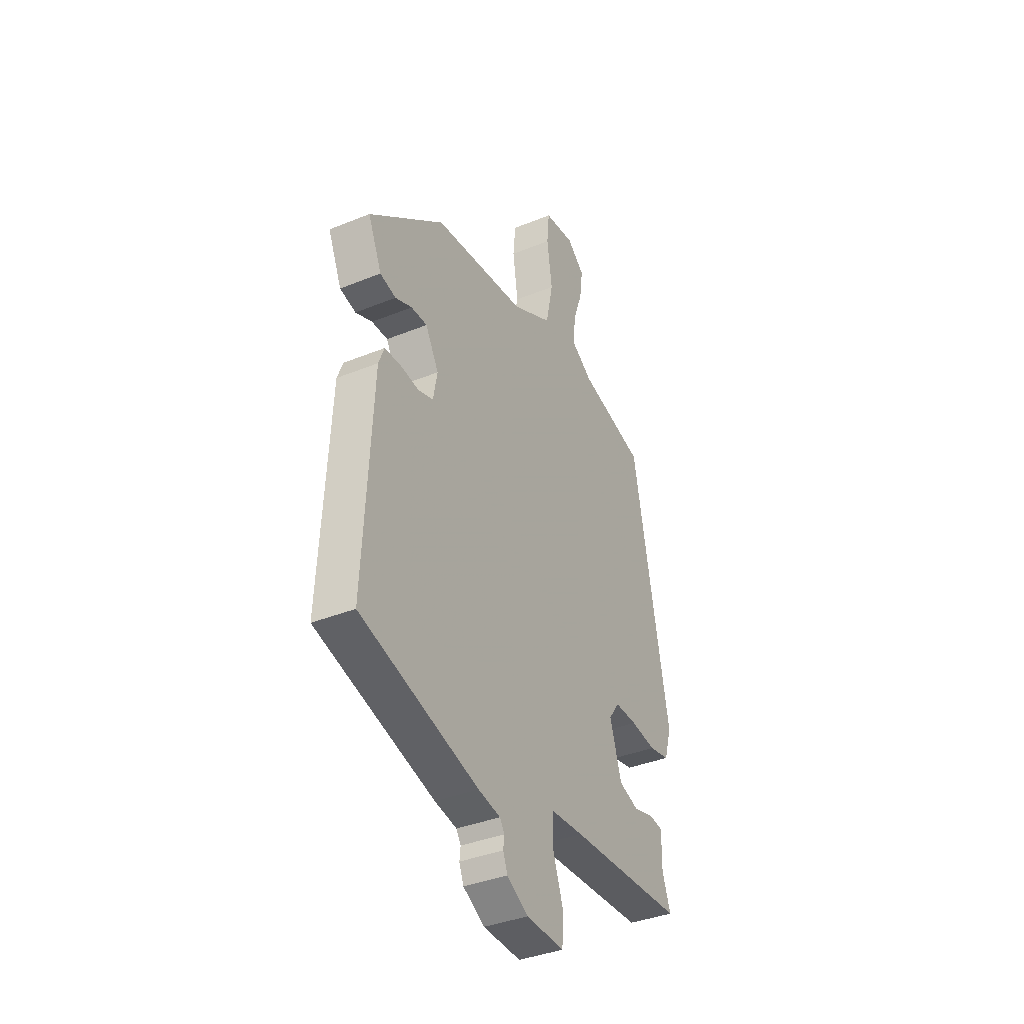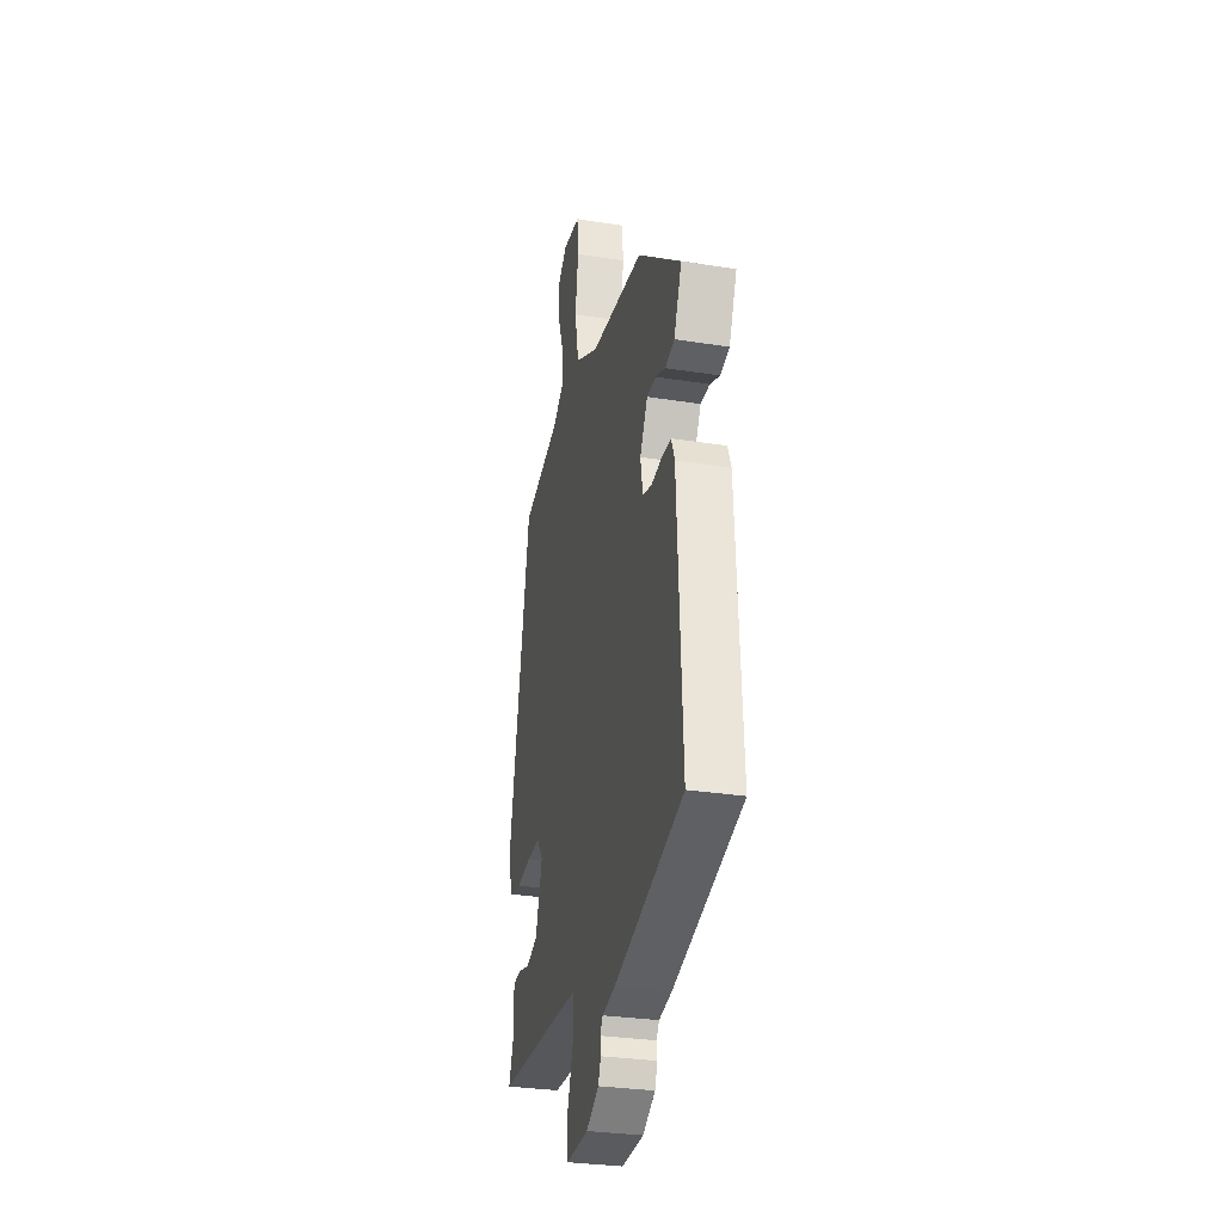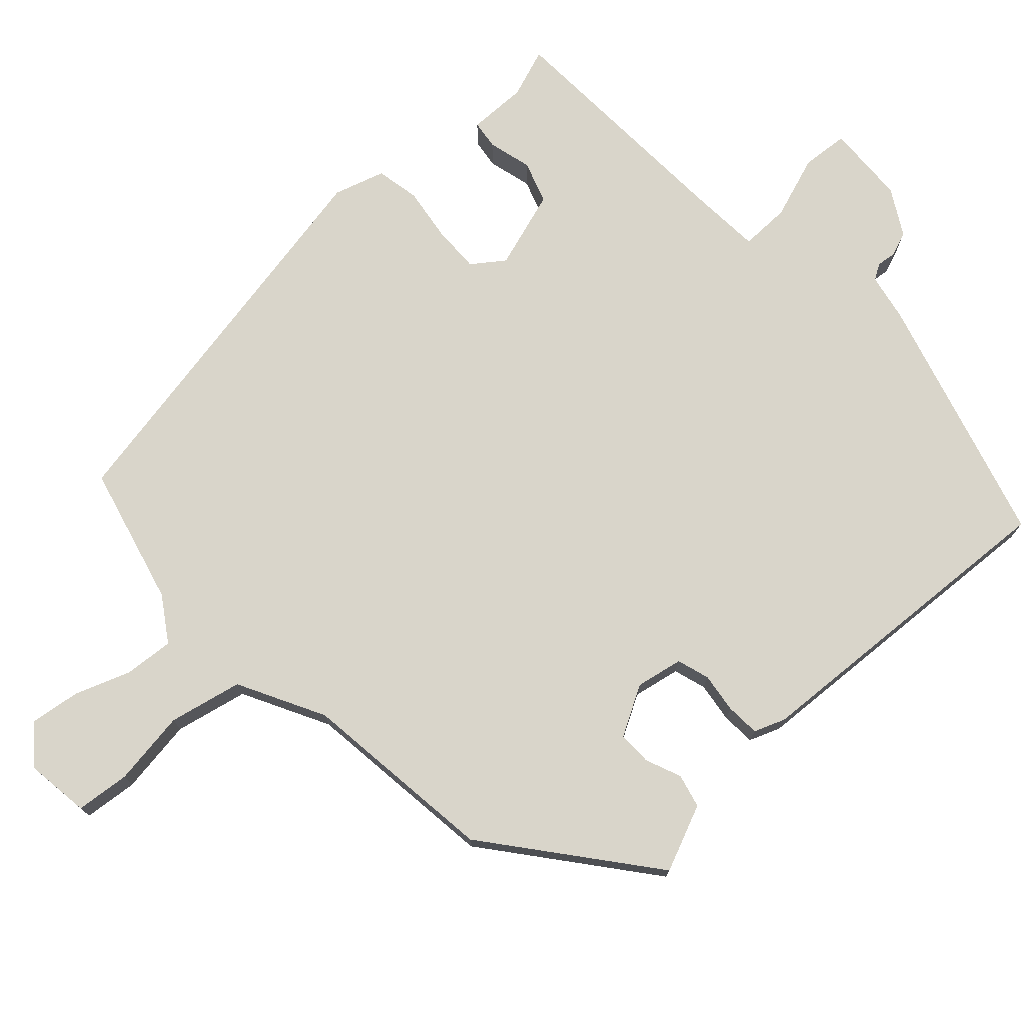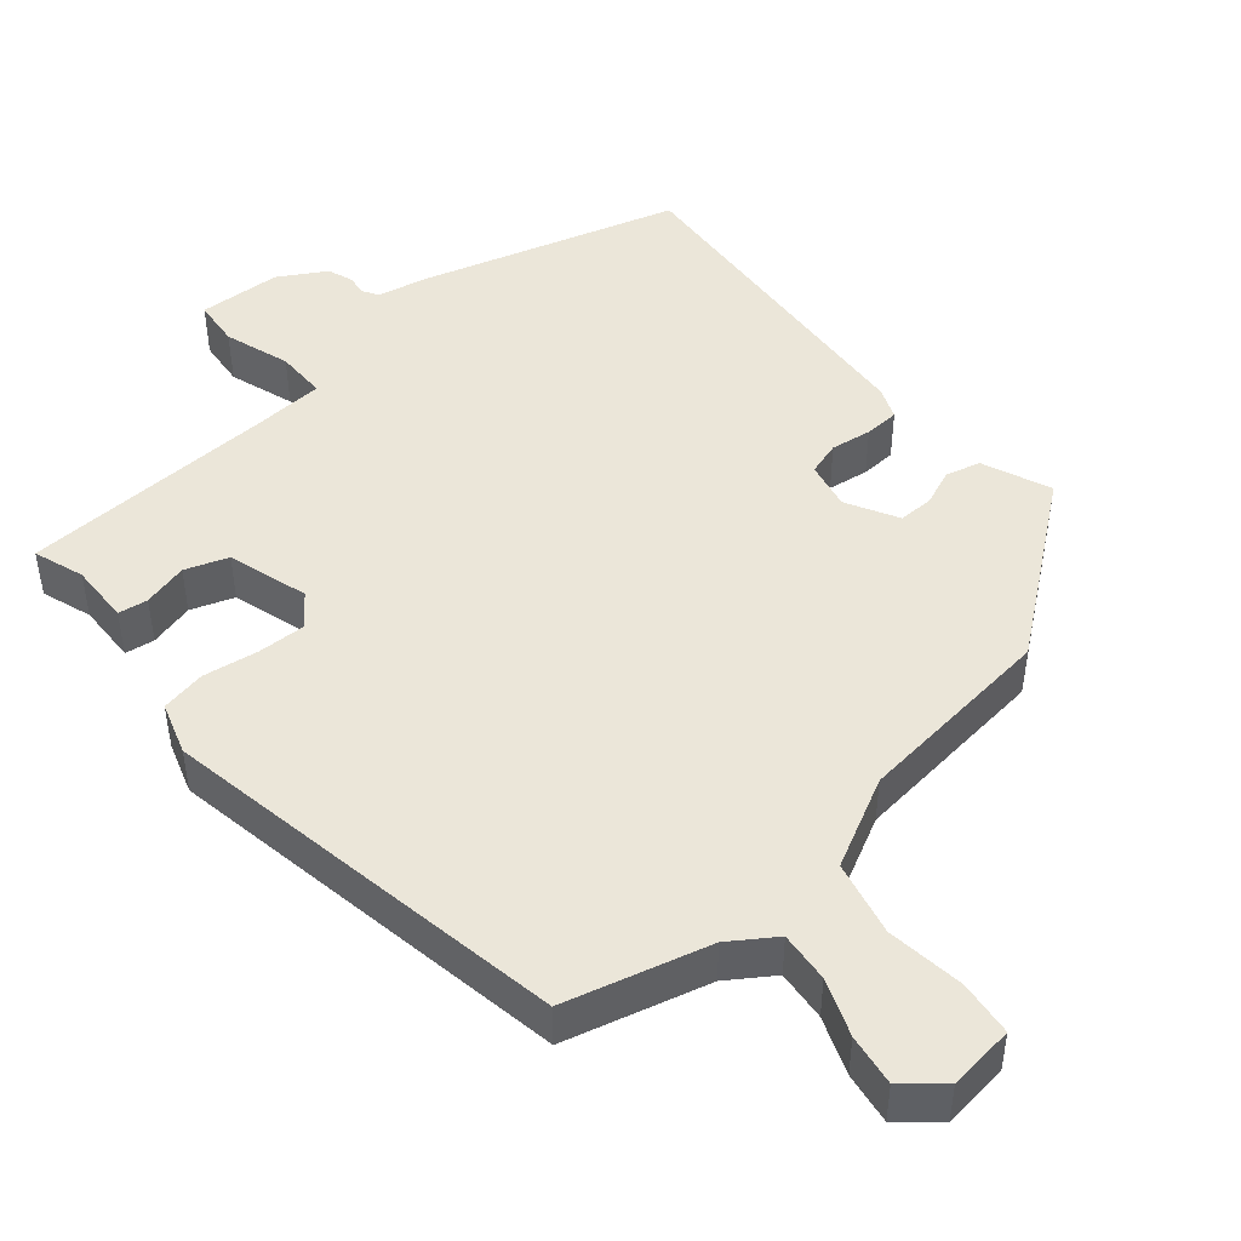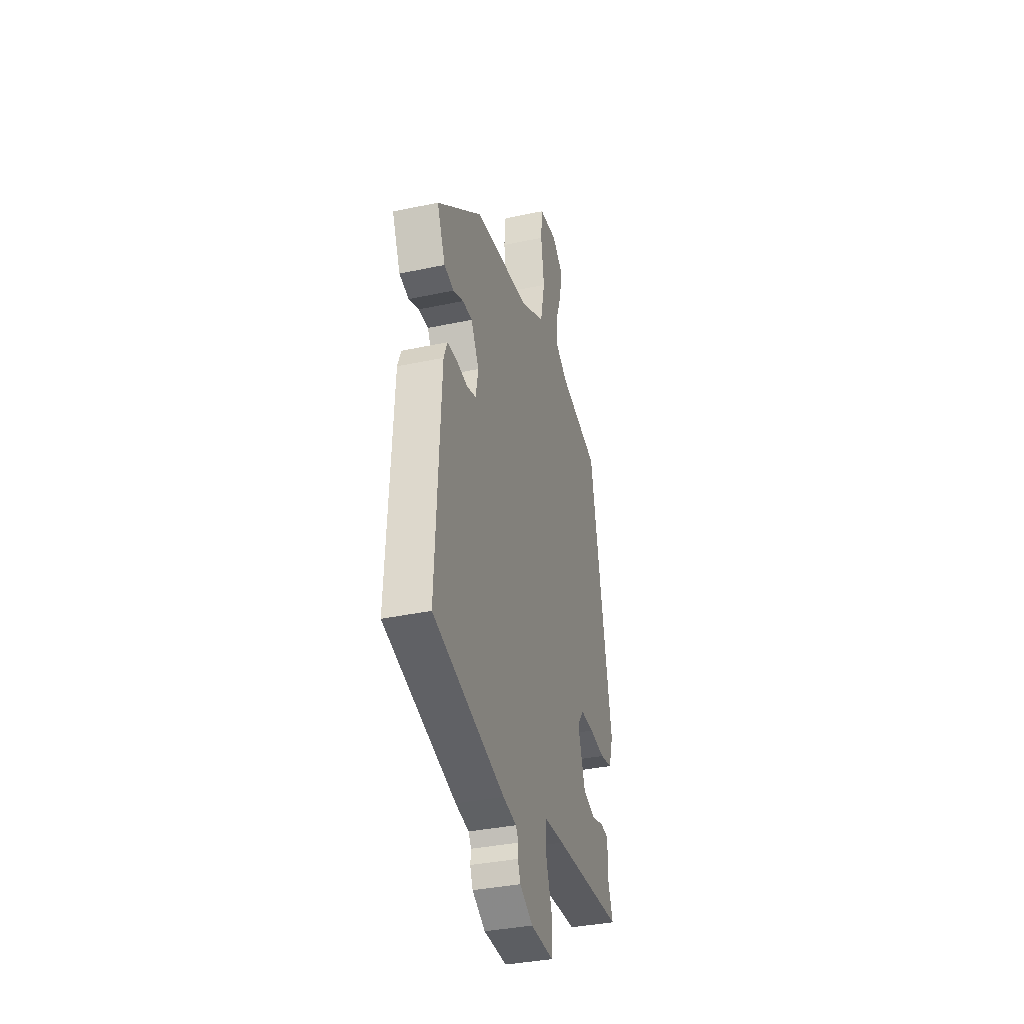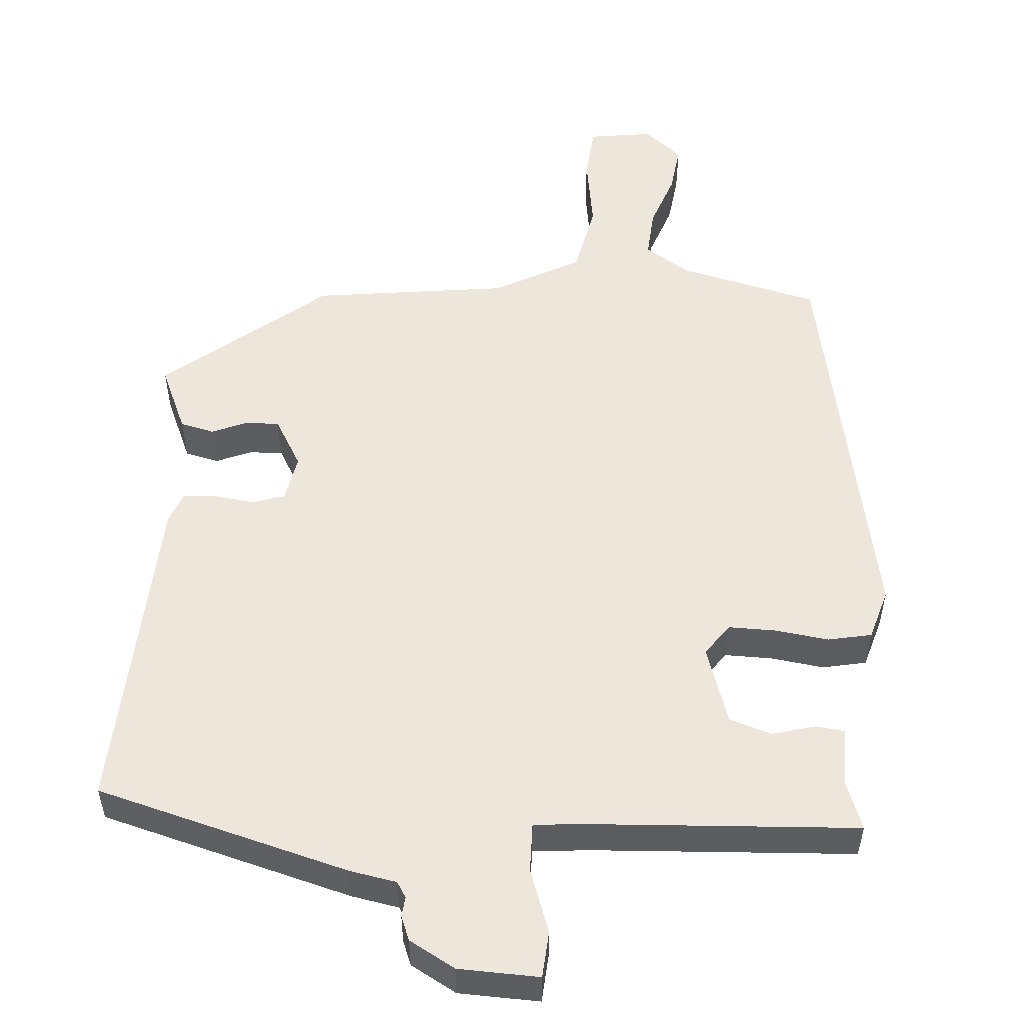
<metadata>
{"format":"obj","ext":"obj","renderer":"f3d","projection":"perspective","resolution":1024,"background":"white","views":[{"elev":-37.5,"azim":117.5,"up":"+Z"},{"elev":-30.2,"azim":77.0,"up":"+Z"},{"elev":74.6,"azim":47.7,"up":"+Y"},{"elev":47.0,"azim":-39.3,"up":"+Y"},{"elev":-35.8,"azim":105.7,"up":"+Z"},{"elev":53.4,"azim":-176.0,"up":"+Y"}]}
</metadata>
<code>
v -0.425 0.07 0.476
v -0.235 0.07 0.523
v -0.175 0.07 0.562
v -0.18 0.07 0.629
v -0.207 0.07 0.704
v -0.216 0.07 0.772
v -0.165 0.07 0.814
v -0.078 0.07 0.802
v -0.071 0.07 0.729
v -0.086 0.07 0.627
v -0.065 0.07 0.528
v 0.051 0.07 0.466
v 0.317 0.07 0.432
v 0.533 0.07 0.258
v 0.494 0.07 0.168
v 0.448 0.07 0.157
v 0.4 0.07 0.177
v 0.354 0.07 0.178
v 0.316 0.07 0.111
v 0.328 0.07 0.047
v 0.372 0.07 0.033
v 0.426 0.07 0.04
v 0.472 0.07 0.037
v 0.488 0.07 -0.005
v 0.512 0.07 -0.452
v 0.17 0.07 -0.547
v 0.106 0.07 -0.559
v 0.093 0.07 -0.58
v 0.096 0.07 -0.607
v 0.083 0.07 -0.64
v 0.021 0.07 -0.675
v -0.088 0.07 -0.679
v -0.093 0.07 -0.616
v -0.063 0.07 -0.53
v -0.062 0.07 -0.463
v -0.158 0.07 -0.456
v -0.493 0.07 -0.438
v -0.469 0.07 -0.372
v -0.47 0.07 -0.292
v -0.431 0.07 -0.287
v -0.372 0.07 -0.303
v -0.315 0.07 -0.284
v -0.281 0.07 -0.178
v -0.312 0.07 -0.135
v -0.376 0.07 -0.136
v -0.449 0.07 -0.146
v -0.508 0.07 -0.134
v -0.529 0.07 -0.065
v -0.425 0 0.476
v -0.235 0 0.523
v -0.175 0 0.562
v -0.18 0 0.629
v -0.207 0 0.704
v -0.216 0 0.772
v -0.165 0 0.814
v -0.078 0 0.802
v -0.071 0 0.729
v -0.086 0 0.627
v -0.065 0 0.528
v 0.051 0 0.466
v 0.317 0 0.432
v 0.533 0 0.258
v 0.494 0 0.168
v 0.448 0 0.157
v 0.4 0 0.177
v 0.354 0 0.178
v 0.316 0 0.111
v 0.328 0 0.047
v 0.372 0 0.033
v 0.426 0 0.04
v 0.472 0 0.037
v 0.488 0 -0.005
v 0.512 0 -0.452
v 0.17 0 -0.547
v 0.106 0 -0.559
v 0.093 0 -0.58
v 0.096 0 -0.607
v 0.083 0 -0.64
v 0.021 0 -0.675
v -0.088 0 -0.679
v -0.093 0 -0.616
v -0.063 0 -0.53
v -0.062 0 -0.463
v -0.158 0 -0.456
v -0.493 0 -0.438
v -0.469 0 -0.372
v -0.47 0 -0.292
v -0.431 0 -0.287
v -0.372 0 -0.303
v -0.315 0 -0.284
v -0.281 0 -0.178
v -0.312 0 -0.135
v -0.376 0 -0.136
v -0.449 0 -0.146
v -0.508 0 -0.134
v -0.529 0 -0.065
f 48 1 2
f 47 48 2
f 46 47 2
f 45 46 2
f 44 45 2 3
f 43 44 3
f 38 39 40 41
f 38 41 42
f 37 38 42
f 36 37 42
f 35 36 42 43
f 32 33 34
f 31 32 34
f 30 31 34
f 29 30 34
f 28 29 34
f 27 28 34 35
f 27 35 43
f 26 27 43
f 25 26 43
f 24 25 43
f 23 24 43
f 22 23 43
f 21 22 43
f 15 16 17
f 14 15 17
f 13 14 17
f 12 13 17
f 11 12 17 18
f 8 9 10
f 7 8 10
f 6 7 10
f 5 6 10
f 4 5 10
f 3 4 10 11
f 11 18 19
f 3 11 19
f 43 3 19
f 43 19 20
f 20 21 43
f 50 49 96
f 50 96 95
f 50 95 94
f 50 94 93
f 51 50 93 92
f 51 92 91
f 89 88 87 86
f 90 89 86
f 90 86 85
f 90 85 84
f 91 90 84 83
f 82 81 80
f 82 80 79
f 82 79 78
f 82 78 77
f 82 77 76
f 83 82 76 75
f 91 83 75
f 91 75 74
f 91 74 73
f 91 73 72
f 91 72 71
f 91 71 70
f 91 70 69
f 65 64 63
f 65 63 62
f 65 62 61
f 65 61 60
f 66 65 60 59
f 58 57 56
f 58 56 55
f 58 55 54
f 58 54 53
f 58 53 52
f 59 58 52 51
f 67 66 59
f 67 59 51
f 67 51 91
f 68 67 91
f 91 69 68
f 1 49 50 2
f 2 50 51 3
f 3 51 52 4
f 4 52 53 5
f 5 53 54 6
f 6 54 55 7
f 7 55 56 8
f 8 56 57 9
f 9 57 58 10
f 10 58 59 11
f 11 59 60 12
f 12 60 61 13
f 13 61 62 14
f 14 62 63 15
f 15 63 64 16
f 16 64 65 17
f 17 65 66 18
f 18 66 67 19
f 19 67 68 20
f 20 68 69 21
f 21 69 70 22
f 22 70 71 23
f 23 71 72 24
f 24 72 73 25
f 25 73 74 26
f 26 74 75 27
f 27 75 76 28
f 28 76 77 29
f 29 77 78 30
f 30 78 79 31
f 31 79 80 32
f 32 80 81 33
f 33 81 82 34
f 34 82 83 35
f 35 83 84 36
f 36 84 85 37
f 37 85 86 38
f 38 86 87 39
f 39 87 88 40
f 40 88 89 41
f 41 89 90 42
f 42 90 91 43
f 43 91 92 44
f 44 92 93 45
f 45 93 94 46
f 46 94 95 47
f 47 95 96 48
f 48 96 49 1

</code>
